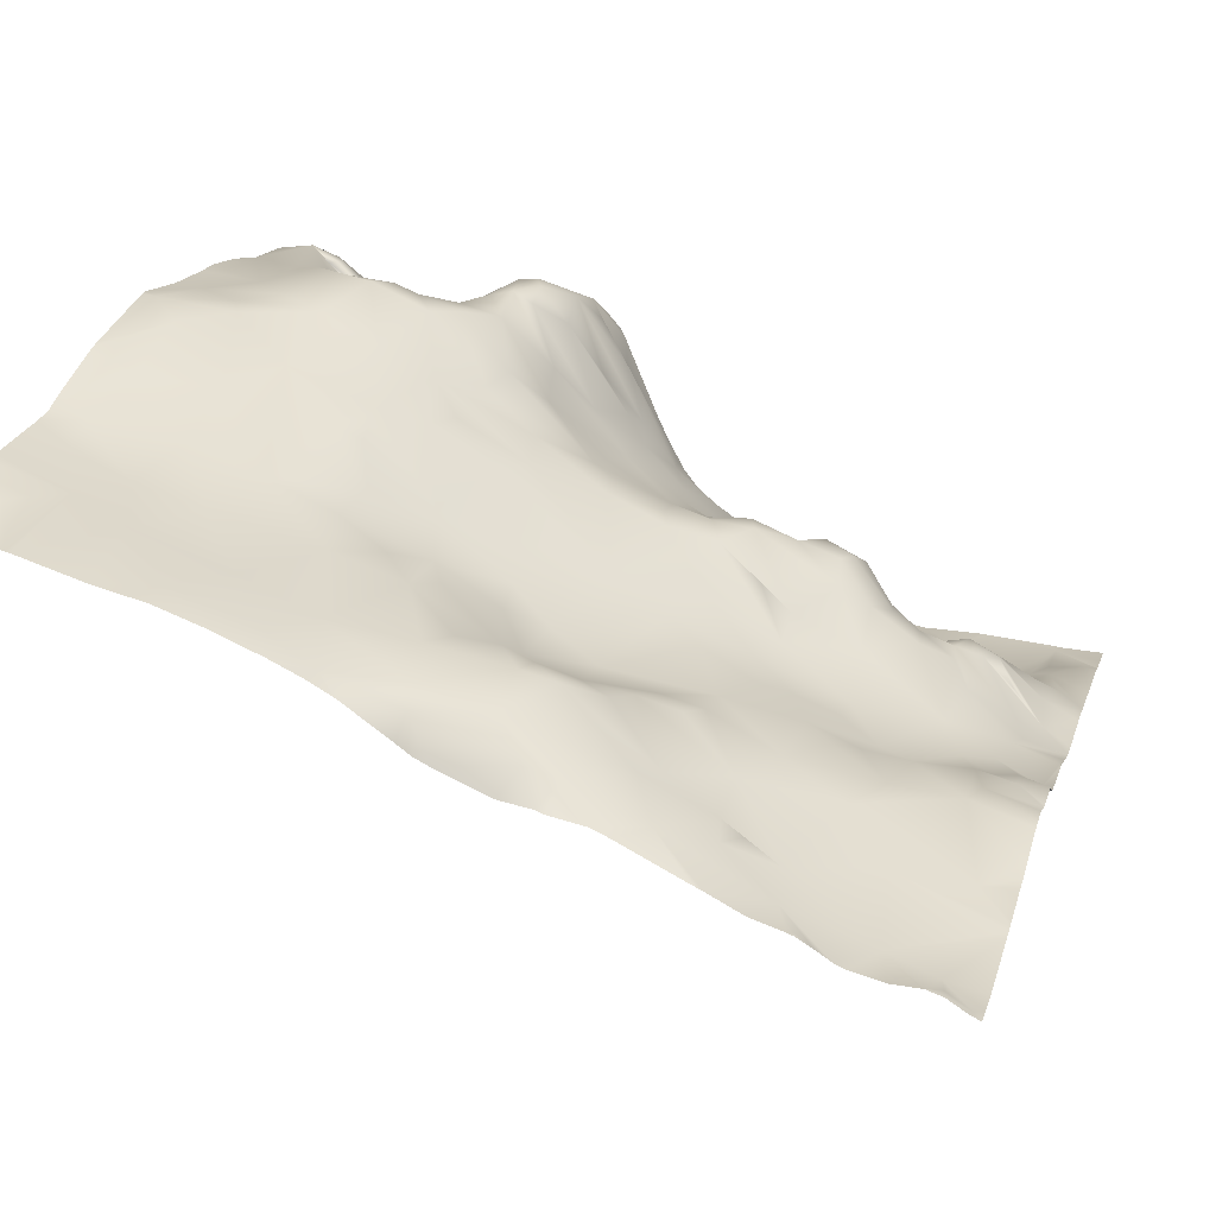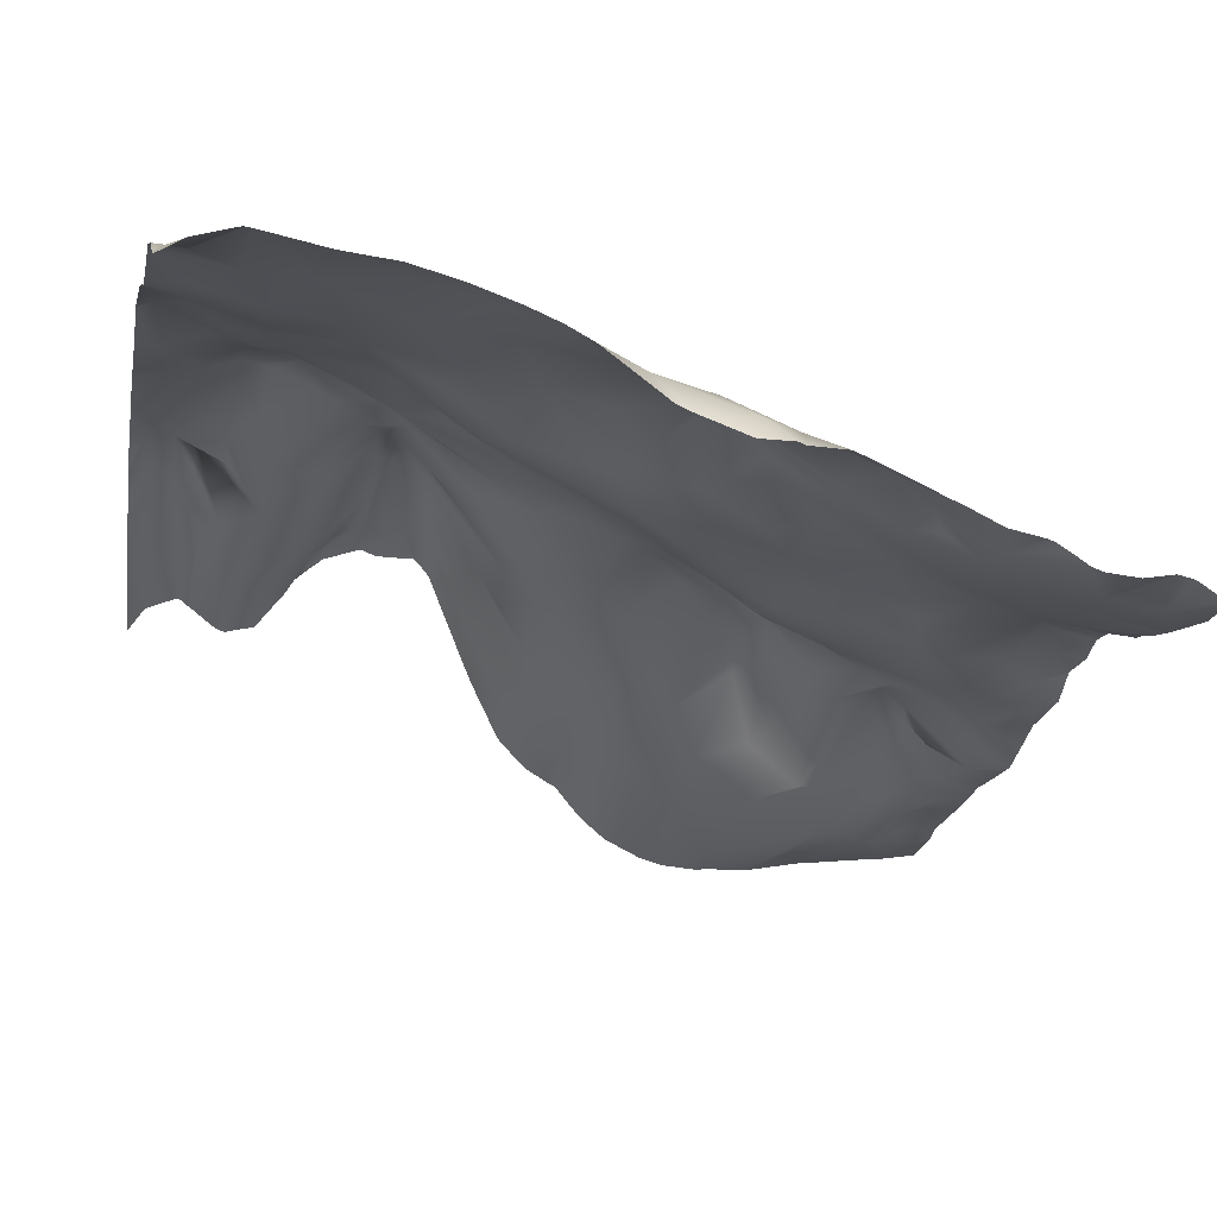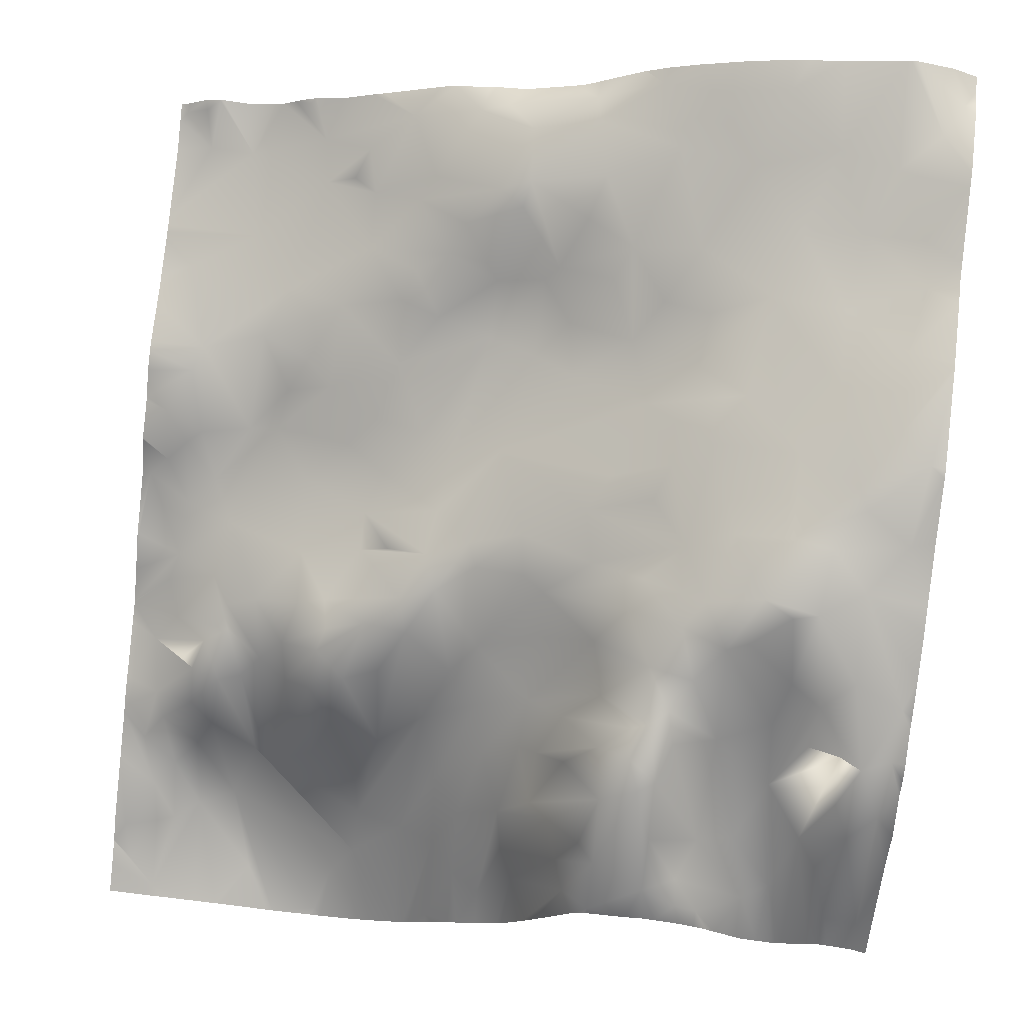
<metadata>
{"format":"obj","ext":"obj","renderer":"f3d","projection":"perspective","resolution":1024,"background":"white","views":[{"elev":40.5,"azim":-73.7,"up":"+Y"},{"elev":4.3,"azim":-101.1,"up":"+Y"},{"elev":74.2,"azim":96.6,"up":"+Y"}]}
</metadata>
<code>
o lod_0_1000_Cube
v -667.4 15.13 1470
v -667.6 30.93 1463
v -669.7 28.8 1466
v -672 14.87 1473
v -670 34.66 1457
v -672.3 35.56 1463
v -673.3 27.36 1468
v -668.9 32.51 1453
v -674.6 34.45 1465
v -671.8 33.43 1454
v -677.4 30.67 1469
v -668.8 30.67 1451
v -675.3 16.99 1474
v -670.7 8.313 1477
v -679.4 19.24 1475
v -678.9 40.2 1463
v -680 25.36 1471
v -679.9 42.47 1459
v -683.8 33.92 1468
v -675.2 38.66 1457
v -683.2 43.83 1460
v -681.1 42.69 1457
v -676.7 33.17 1451
v -684.8 40.7 1464
v -685.2 30.03 1471
v -686.3 27 1473
v -689.3 33.15 1468
v -686.7 43.88 1461
v -687.1 45.36 1459
v -691 39.13 1464
v -691.6 29.21 1473
v -685.9 21.7 1478
v -679.4 14.96 1480
v -693.9 38.92 1465
v -672.9 8.532 1480
v -693.4 46.4 1459
v -668.1 -0.08804 1483
v -676.4 8.23 1483
v -683.5 14.46 1483
v -678.1 5.849 1487
v -691.3 24.37 1479
v -690 19.34 1486
v -675.3 -0.344 1493
v -679.7 4.286 1493
v -694.7 25.57 1483
v -672.5 -3.741 1496
v -697.4 28.69 1480
v -668.1 -7.219 1498
v -698.3 33.87 1472
v -697.3 39.26 1466
v -703 36.85 1472
v -700.2 44.49 1462
v -697.7 49.27 1456
v -703.9 44.93 1461
v -704.8 36.82 1475
v -692.4 46.54 1454
v -706 41.3 1467
v -705.7 34.34 1481
v -700.5 50.74 1454
v -709.3 38.37 1476
v -702.9 32.02 1485
v -708.5 34.84 1482
v -712 42.43 1468
v -698 29.18 1488
v -707.5 47.79 1457
v -719.7 36.6 1479
v -712.6 47.17 1461
v -715.8 44.35 1466
v -716.6 48.92 1459
v -718.8 51.49 1455
v -724.7 45.23 1463
v -708.7 50.91 1451
v -724.2 51.56 1455
v -700.8 53.54 1448
v -724.3 53.33 1452
v -717.9 54.1 1445
v -728.6 49.17 1457
v -736 54.58 1450
v -708.1 53.96 1445
v -725.4 55.72 1442
v -713.9 56.49 1439
v -711.5 56.05 1437
v -720 58.76 1435
v -707.1 54.57 1441
v -716.6 58.8 1431
v -708.3 54.54 1432
v -729.5 58.89 1435
v -734.8 55.92 1442
v -737.3 58.72 1433
v -743.4 57.53 1440
v -742.6 59.62 1434
v -743.7 56.22 1447
v -750.2 60.75 1438
v -752.4 59.99 1444
v -741.9 52.33 1458
v -754.4 62.26 1433
v -734.6 50.73 1457
v -732.3 45.17 1465
v -736.3 48.55 1462
v -741.9 50.27 1466
v -751.2 55.94 1453
v -753.2 54.47 1462
v -759.1 60.29 1450
v -759.3 57.54 1459
v -760.7 55.21 1465
v -759.7 51.67 1472
v -756.6 52.14 1472
v -750.1 51.06 1470
v -745.6 48.43 1472
v -749.3 49.32 1479
v -740.9 44.06 1475
v -738.6 48.09 1468
v -734.6 42.77 1473
v -746.5 47.89 1480
v -728.7 40.91 1472
v -739.7 42.43 1476
v -731.4 38.66 1476
v -739.7 40.49 1482
v -733.7 37.02 1482
v -720.5 33.41 1485
v -712.7 32.05 1486
v -722.5 32.04 1489
v -707.1 32.79 1487
v -717.9 27.97 1493
v -713.2 26.1 1495
v -701.8 31.03 1490
v -708.1 29.28 1492
v -708.4 26.15 1495
v -708.1 22.62 1503
v -701.9 25.21 1499
v -698.9 28.08 1494
v -717.5 23.69 1504
v -701.6 23.18 1502
v -721.4 27.07 1498
v -698.1 26.04 1498
v -724 30.02 1495
v -722.3 26.24 1503
v -730.4 33.2 1493
v -727.8 29.51 1501
v -723.3 24.06 1508
v -735.7 36.92 1489
v -737.1 37.45 1493
v -741.8 41.93 1488
v -737.1 33.37 1501
v -740.4 39.6 1492
v -743.9 36.09 1498
v -745.2 44.17 1486
v -749.2 40.06 1493
v -748.5 47.83 1483
v -755.8 49.71 1479
v -751.7 42 1491
v -750.7 37.39 1498
v -758.9 46.47 1486
v -759.5 47.7 1483
v -758.9 42.92 1494
v -758.3 62.39 1431
v -669.9 29.36 1436
v -667.6 25.44 1437
v -669.8 28.03 1432
v -674.9 33.99 1438
v -677.9 39.44 1435
v -678 34.62 1440
v -680.2 41.67 1432
v -681.2 41.41 1437
v -684.6 45.27 1435
v -686.1 44.34 1437
v -688.8 45.65 1457
v -685.5 43.71 1456
v -687.2 40.64 1451
v -695.7 49.17 1451
v -677.8 31.65 1447
v -696.4 50.56 1449
v -671.5 26.84 1445
v -699.2 52.65 1444
v -693.1 47.25 1443
v -699.7 53.34 1442
v -689.3 42.22 1445
v -703 52.68 1436
v -691.1 45.58 1440
v -693.6 48.53 1436
v -683.4 36.51 1444
v -673.1 27.96 1442
v -687.3 42.05 1440
v -691.5 47.31 1431
v -686 45.2 1431
v -762.4 40.12 1500
v -762 36.74 1508
v -757.8 35.51 1506
v -755.6 39.28 1499
v -752.4 37.3 1501
v -752.5 34.67 1505
v -756.8 31.21 1515
v -739.4 31.14 1508
v -746.1 30.66 1513
v -762.4 33.73 1520
v -757.5 30.01 1521
v -761.4 32.86 1521
v -742.5 27.06 1521
v -761.5 31.13 1524
v -731.8 27.47 1518
v -733.6 29.13 1511
v -730.8 30.12 1505
v -727.5 27.14 1507
v -723.3 22.91 1511
v -717.3 19.22 1515
v -722.3 22.51 1517
v -728.9 26.55 1519
v -721.1 21.14 1519
v -724.3 23.55 1522
v -719 19.78 1522
v -717.6 17.48 1524
v -714.5 17.08 1519
v -710.3 14.17 1525
v -711.9 18.69 1513
v -708.3 14.1 1519
v -702.2 19.81 1508
v -697.2 19.36 1504
v -705.4 12.15 1520
v -705.3 17.3 1514
v -700.9 10.83 1519
v -701.6 18.12 1512
v -698.6 17.31 1511
v -695.7 15.97 1507
v -698.3 7.933 1522
v -697.2 15.32 1514
v -693.7 13.42 1509
v -695.6 10.4 1518
v -692.8 13.7 1512
v -694.1 12.93 1516
v -691.8 6.049 1521
v -690.3 9.603 1516
v -688.3 7.814 1513
v -688.7 5.886 1520
v -686.2 4.919 1507
v -686.2 3.497 1515
v -686.3 2.85 1522
v -683.8 0.803 1518
v -680.8 0.291 1520
v -681.3 -1.249 1510
v -679.5 -2.909 1514
v -677.4 -3.411 1518
v -676.5 -2.561 1520
v -675.5 -2.422 1524
v -671.6 -5.082 1523
v -668.5 -6.699 1520
v -672.3 -5.446 1507
v -684.9 4.485 1505
v -693.1 16.68 1503
v -685.7 9.682 1500
v -687.4 11.82 1502
v -695.6 24.63 1499
v -691.7 20.87 1500
v -692.7 23.76 1496
v -694.2 23.8 1491
v -688.5 18.32 1497
v -687.2 14.65 1491
v -682.9 7.991 1494
v -667.2 -7.779 1498
v -667.2 -7.74 1497
v -667.2 -7.769 1498
v -667.2 -7.11 1493
v -667.2 -6.163 1491
v -667.2 -4.365 1487
v -667.2 -7.244 1520
v -667.2 -6.868 1525
v -670.5 -5.402 1525
v -673.3 -4.055 1525
v -673.5 -3.999 1525
v -676 -2.254 1525
v -667.2 -7.216 1518
v -667.2 -7.334 1514
v -667.2 -7.408 1511
v -667.2 -7.397 1510
v -667.2 -7.998 1504
v -667.2 -8.084 1504
v -667.2 -7.706 1498
v -667.2 -3.65 1486
v -667.2 -2.97 1485
v -667.2 -1.784 1484
v -667.2 -0.8359 1483
v -667.2 0.3473 1482
v -667.2 2.865 1480
v -667.2 5.143 1477
v -667.2 3.481 1479
v -667.2 8.096 1474
v -667.2 13.09 1471
v -667.2 15.59 1470
v -667.2 8.763 1473
v -667.2 17.65 1469
v -667.2 28.34 1465
v -667.2 30.38 1463
v -667.2 30.03 1464
v -689.2 3.472 1525
v -683.7 1.051 1525
v -689.9 3.897 1525
v -693.5 5.407 1525
v -700.3 7.709 1525
v -691.6 4.791 1525
v -667.2 30.36 1463
v -667.2 30.77 1459
v -667.2 31.55 1457
v -667.2 31.17 1455
v -667.2 30.46 1453
v -667.2 29.17 1451
v -667.2 22.36 1443
v -667.2 22.07 1441
v -667.2 28.05 1449
v -667.2 26.54 1448
v -667.2 22.58 1444
v -667.2 26.1 1436
v -667.2 25.82 1435
v -667.2 24.97 1437
v -667.2 24.74 1437
v -667.2 22.63 1440
v -667.2 24.92 1432
v -667.2 22.34 1430
v -668.5 23.85 1430
v -672.1 28.59 1430
v -675.6 33.07 1430
v -678.9 38.05 1430
v -683 41.05 1430
v -684.4 42.93 1430
v -686 44.17 1430
v -689.7 45.79 1430
v -690.9 46.73 1430
v -694.8 49.01 1430
v -699.7 51.45 1430
v -702.4 8.476 1525
v -702.6 8.573 1525
v -702.8 8.645 1525
v -706.4 11.29 1525
v -710.2 14.11 1525
v -702.8 8.679 1525
v -710.8 14.38 1525
v -718 17.55 1525
v -737.3 26.05 1525
v -732.3 25.9 1525
v -720.9 20.79 1525
v -721 20.89 1525
v -721.1 20.94 1525
v -725.5 22.59 1525
v -726 22.75 1525
v -728.8 24.91 1525
v -731.2 25.66 1525
v -739.4 26.06 1525
v -741.2 26.41 1525
v -745.9 26.88 1525
v -757.3 29.1 1525
v -748.6 27.39 1525
v -747.6 27.21 1525
v -746.7 27.12 1525
v -760.5 30.53 1525
v -762.5 31.28 1525
v -762.5 31.31 1525
v -762.5 31.71 1524
v -762.5 33.27 1522
v -762.5 33.48 1516
v -762.5 33.75 1519
v -762.5 33.77 1520
v -762.5 33.78 1520
v -762.5 34.08 1513
v -762.5 34.59 1512
v -762.5 35.75 1510
v -762.5 36.89 1508
v -762.5 37.16 1507
v -762.5 38.06 1504
v -762.5 40.13 1500
v -762.5 40.64 1499
v -762.5 44.19 1491
v -762.5 44.98 1490
v -762.5 45.42 1485
v -762.5 45.74 1485
v -762.5 46.03 1481
v -762.5 48.38 1475
v -762.5 50.35 1472
v -762.5 54.2 1467
v -762.5 49.1 1474
v -762.5 54.21 1467
v -702.4 52.4 1430
v -709 55.12 1430
v -715.5 58.37 1430
v -716.4 58.66 1430
v -727 59.95 1430
v -728 60.05 1430
v -728.3 60.05 1430
v -735.4 59.91 1430
v -738 59.69 1430
v -762.5 61.91 1445
v -762.5 61.27 1448
v -762.5 63.7 1437
v -762.5 63.62 1438
v -762.5 63.74 1437
v -740.2 60.13 1430
v -748.4 62.28 1430
v -750 62.71 1430
v -753.8 62.7 1430
v -757.3 62.57 1430
v -751 62.8 1430
v -759 61.94 1430
v -762.5 63.66 1437
v -762.5 55.8 1464
v -762.5 57.29 1461
v -762.5 59.27 1456
v -762.5 60.95 1450
v -762.5 62.81 1433
v -760.5 61.6 1430
v -762.5 61.43 1430
f 1 286 287
f 2 291 299
f 3 289 290
f 290 2 3
f 4 1 3
f 2 300 5
f 5 300 301
f 6 3 2
f 6 2 5
f 7 4 3
f 7 3 6
f 5 302 8
f 7 6 9
f 10 5 8
f 11 7 9
f 10 8 12
f 303 12 8
f 13 4 7
f 13 7 11
f 14 4 13
f 285 4 14
f 14 283 285
f 15 13 11
f 15 14 13
f 11 9 16
f 9 6 16
f 15 11 17
f 17 11 16
f 16 6 18
f 18 6 5
f 19 17 16
f 18 5 20
f 5 10 20
f 16 18 21
f 18 20 22
f 21 18 22
f 23 20 10
f 22 20 23
f 24 16 21
f 19 16 24
f 25 17 19
f 25 19 24
f 26 17 25
f 26 15 17
f 27 25 24
f 26 25 27
f 28 24 21
f 27 24 28
f 28 21 29
f 21 22 29
f 27 28 30
f 30 28 29
f 31 26 27
f 31 27 30
f 26 32 15
f 32 26 31
f 33 15 32
f 33 14 15
f 34 31 30
f 33 35 14
f 34 30 36
f 36 30 29
f 35 284 14
f 37 282 35
f 37 280 281
f 38 37 35
f 38 35 33
f 39 38 33
f 39 33 32
f 277 38 40
f 40 38 39
f 41 39 32
f 41 32 31
f 42 40 39
f 42 39 41
f 263 40 43
f 43 262 263
f 44 40 42
f 44 43 40
f 42 41 45
f 43 261 262
f 45 41 47
f 47 41 31
f 46 259 261
f 47 31 49
f 48 258 259
f 49 31 50
f 50 31 34
f 50 34 36
f 49 50 51
f 51 47 49
f 50 36 52
f 51 50 52
f 52 36 53
f 54 51 52
f 54 52 53
f 55 47 51
f 36 56 53
f 55 51 57
f 57 51 54
f 58 47 55
f 54 53 59
f 60 58 55
f 60 55 57
f 61 47 58
f 61 45 47
f 62 58 60
f 62 61 58
f 60 57 63
f 64 45 61
f 64 42 45
f 57 54 65
f 63 57 65
f 65 54 59
f 66 60 63
f 66 62 60
f 67 63 65
f 68 63 67
f 66 63 68
f 69 67 65
f 68 67 69
f 69 65 70
f 71 68 69
f 71 69 70
f 71 66 68
f 70 65 72
f 65 59 72
f 71 70 73
f 72 59 74
f 73 70 75
f 70 72 76
f 70 76 75
f 77 73 75
f 71 73 77
f 78 75 76
f 77 75 78
f 72 79 76
f 72 74 79
f 78 76 80
f 76 79 81
f 76 81 80
f 81 79 82
f 80 81 83
f 82 79 84
f 79 74 84
f 81 82 85
f 83 81 85
f 82 84 86
f 82 86 85
f 80 83 87
f 87 384 385
f 80 87 88
f 78 80 88
f 87 385 386
f 88 87 89
f 89 386 387
f 88 89 90
f 89 393 91
f 90 89 91
f 92 78 88
f 92 88 90
f 93 90 91
f 93 394 395
f 92 90 94
f 94 90 93
f 95 78 92
f 96 395 398
f 95 97 78
f 97 77 78
f 93 391 94
f 98 77 97
f 98 71 77
f 95 99 97
f 99 98 97
f 100 99 95
f 100 98 99
f 101 95 92
f 101 92 94
f 102 95 101
f 102 100 95
f 103 101 94
f 102 101 104
f 104 101 103
f 103 388 389
f 105 102 104
f 105 376 106
f 106 107 105
f 107 102 105
f 108 102 107
f 108 100 102
f 108 109 100
f 110 109 108
f 107 110 108
f 109 111 100
f 110 111 109
f 111 112 100
f 112 98 100
f 111 113 112
f 112 113 98
f 114 111 110
f 113 115 98
f 115 71 98
f 115 66 71
f 111 116 113
f 114 116 111
f 117 115 113
f 117 113 116
f 117 66 115
f 114 118 116
f 119 117 116
f 118 119 116
f 117 120 66
f 120 117 119
f 120 121 66
f 121 62 66
f 119 122 120
f 121 123 62
f 123 61 62
f 120 124 121
f 122 124 120
f 121 125 123
f 124 125 121
f 123 126 61
f 126 64 61
f 125 127 123
f 127 128 123
f 128 127 125
f 128 126 123
f 125 129 128
f 128 130 126
f 129 130 128
f 126 131 64
f 126 130 131
f 132 129 125
f 132 125 124
f 129 133 130
f 132 124 134
f 133 135 130
f 130 135 131
f 134 124 136
f 136 124 122
f 137 132 134
f 138 136 122
f 138 122 119
f 139 134 136
f 137 134 139
f 139 136 138
f 140 132 137
f 139 140 137
f 141 138 119
f 141 119 118
f 142 138 141
f 143 141 118
f 144 138 142
f 139 138 144
f 145 142 141
f 145 141 143
f 146 142 145
f 146 145 143
f 144 142 146
f 147 143 118
f 147 118 114
f 148 143 147
f 148 146 143
f 149 147 114
f 148 147 149
f 149 114 110
f 150 149 110
f 150 110 107
f 106 150 107
f 151 148 149
f 151 149 150
f 152 148 151
f 152 146 148
f 153 151 150
f 154 150 106
f 153 150 154
f 155 151 153
f 155 152 151
f 400 96 156
f 96 396 156
f 156 397 399
f 156 396 397
f 85 381 382
f 86 381 85
f 86 379 380
f 157 310 311
f 158 310 157
f 311 159 157
f 315 317 159
f 158 157 160
f 159 317 318
f 160 157 161
f 161 157 159
f 162 158 160
f 162 160 161
f 314 158 162
f 161 159 163
f 159 319 163
f 164 162 161
f 163 319 320
f 165 161 163
f 164 161 165
f 162 164 166
f 166 164 165
f 36 29 167
f 29 22 167
f 36 167 56
f 167 22 168
f 168 22 23
f 167 168 169
f 56 167 169
f 168 23 169
f 56 169 170
f 53 56 170
f 59 53 170
f 59 170 74
f 23 171 169
f 170 172 74
f 171 23 173
f 23 10 173
f 10 12 173
f 74 172 174
f 172 170 175
f 172 175 174
f 74 174 176
f 174 175 176
f 74 176 84
f 170 177 175
f 170 169 177
f 84 176 178
f 84 178 86
f 178 379 86
f 175 179 176
f 177 179 175
f 178 176 180
f 176 179 180
f 169 181 177
f 177 181 179
f 169 171 181
f 179 165 180
f 171 182 181
f 171 173 182
f 179 181 183
f 179 183 165
f 183 181 166
f 183 166 165
f 181 162 166
f 181 182 162
f 182 314 162
f 305 182 173
f 173 309 305
f 308 173 12
f 12 307 308
f 12 304 307
f 180 165 184
f 180 184 178
f 178 326 327
f 184 165 185
f 165 163 185
f 163 321 185
f 184 325 326
f 185 324 184
f 184 324 325
f 185 321 322
f 155 368 186
f 188 365 187
f 186 188 155
f 188 189 155
f 189 152 155
f 189 190 152
f 189 191 190
f 190 191 152
f 188 191 189
f 191 146 152
f 192 191 188
f 191 193 146
f 193 144 146
f 192 194 191
f 194 193 191
f 192 358 195
f 350 194 192
f 195 196 192
f 349 192 196
f 197 196 195
f 198 193 194
f 197 199 196
f 352 196 199
f 196 348 349
f 336 200 198
f 198 200 193
f 200 201 193
f 193 201 144
f 201 202 144
f 144 202 139
f 202 203 139
f 201 203 202
f 203 140 139
f 201 204 203
f 204 140 203
f 200 204 201
f 204 205 140
f 206 204 200
f 206 205 204
f 207 206 200
f 208 205 206
f 209 206 207
f 209 208 206
f 209 210 208
f 210 212 208
f 211 212 210
f 208 212 205
f 205 212 214
f 205 214 140
f 140 214 132
f 214 129 132
f 211 215 212
f 212 215 214
f 211 213 215
f 214 216 129
f 129 216 133
f 216 217 133
f 133 217 135
f 331 215 213
f 333 218 215
f 215 218 219
f 215 219 214
f 218 220 219
f 219 221 214
f 214 221 216
f 219 220 222
f 219 222 221
f 221 223 216
f 221 222 223
f 223 217 216
f 220 225 222
f 220 224 225
f 222 226 223
f 224 227 225
f 222 228 226
f 225 228 222
f 225 227 229
f 224 229 227
f 225 229 228
f 224 230 229
f 296 230 224
f 229 231 228
f 229 230 231
f 231 232 228
f 230 233 231
f 232 234 228
f 228 234 226
f 231 235 232
f 233 235 231
f 230 236 233
f 233 236 237
f 235 233 237
f 236 238 237
f 235 239 232
f 232 239 234
f 237 240 235
f 235 240 239
f 238 241 237
f 237 241 240
f 238 242 241
f 238 294 243
f 238 243 242
f 243 244 242
f 242 245 241
f 242 244 245
f 241 245 240
f 240 271 272
f 272 246 240
f 240 246 239
f 245 264 270
f 245 270 271
f 246 273 274
f 246 275 239
f 275 48 239
f 239 48 46
f 239 46 43
f 234 239 43
f 234 43 247
f 226 234 247
f 226 247 223
f 247 43 44
f 223 247 248
f 217 223 248
f 247 44 249
f 247 250 248
f 250 247 249
f 217 248 251
f 217 251 135
f 135 251 131
f 248 250 252
f 248 252 251
f 250 249 252
f 251 253 131
f 251 252 253
f 253 254 131
f 131 254 64
f 252 255 253
f 252 249 255
f 253 256 254
f 254 256 64
f 253 255 256
f 64 256 42
f 256 44 42
f 249 257 255
f 249 44 257
f 255 257 256
f 257 44 256
f 279 280 37
f 364 363 187
f 343 342 207
f 338 210 339
f 286 4 288
f 266 264 245
f 370 155 153
f 278 37 38
f 351 198 194
f 322 323 185
f 374 154 106
f 338 335 211
f 405 400 156
f 376 375 106
f 377 374 106
f 368 367 186
f 340 210 209
f 361 357 192
f 287 289 1
f 267 244 268
f 382 383 85
f 334 211 335
f 356 199 197
f 293 236 295
f 328 297 224
f 344 343 207
f 401 378 105
f 383 83 85
f 373 372 154
f 260 258 48
f 295 230 298
f 345 336 198
f 403 402 104
f 358 360 195
f 389 404 103
f 360 359 195
f 371 370 153
f 276 260 48
f 294 269 243
f 353 199 354
f 391 388 94
f 359 197 195
f 399 406 156
f 346 345 198
f 403 103 404
f 347 346 198
f 372 153 154
f 332 331 213
f 267 266 245
f 365 364 187
f 297 296 224
f 363 188 187
f 268 243 269
f 393 394 91
f 406 405 156
f 292 291 2
f 329 218 330
f 341 340 209
f 302 303 8
f 375 377 106
f 313 312 158
f 355 354 199
f 366 186 367
f 362 192 188
f 390 96 392
f 284 283 14
f 342 209 207
f 334 332 213
f 328 220 329
f 344 200 337
f 402 105 104
f 3 1 289
f 290 292 2
f 2 299 300
f 5 301 302
f 303 304 12
f 285 288 4
f 35 282 284
f 37 281 282
f 277 278 38
f 263 277 40
f 43 46 261
f 46 48 259
f 87 83 384
f 89 87 386
f 89 387 393
f 93 91 394
f 96 93 395
f 93 390 391
f 103 94 388
f 105 378 376
f 400 392 96
f 96 398 396
f 86 380 381
f 158 312 310
f 311 315 159
f 315 316 317
f 314 313 158
f 159 318 319
f 178 327 379
f 182 306 314
f 305 306 182
f 308 309 173
f 178 184 326
f 163 320 321
f 185 323 324
f 155 369 368
f 188 366 365
f 192 357 358
f 350 351 194
f 349 350 192
f 352 348 196
f 336 337 200
f 331 333 215
f 333 330 218
f 296 298 230
f 238 293 294
f 240 245 271
f 272 273 246
f 246 274 275
f 275 276 48
f 338 211 210
f 286 1 4
f 266 265 264
f 370 369 155
f 278 279 37
f 351 347 198
f 374 373 154
f 340 339 210
f 267 245 244
f 334 213 211
f 356 355 199
f 293 238 236
f 383 384 83
f 295 236 230
f 353 352 199
f 359 356 197
f 403 104 103
f 372 371 153
f 363 362 188
f 268 244 243
f 406 407 405
f 329 220 218
f 366 188 186
f 362 361 192
f 390 93 96
f 342 341 209
f 328 224 220
f 344 207 200
f 402 401 105

</code>
